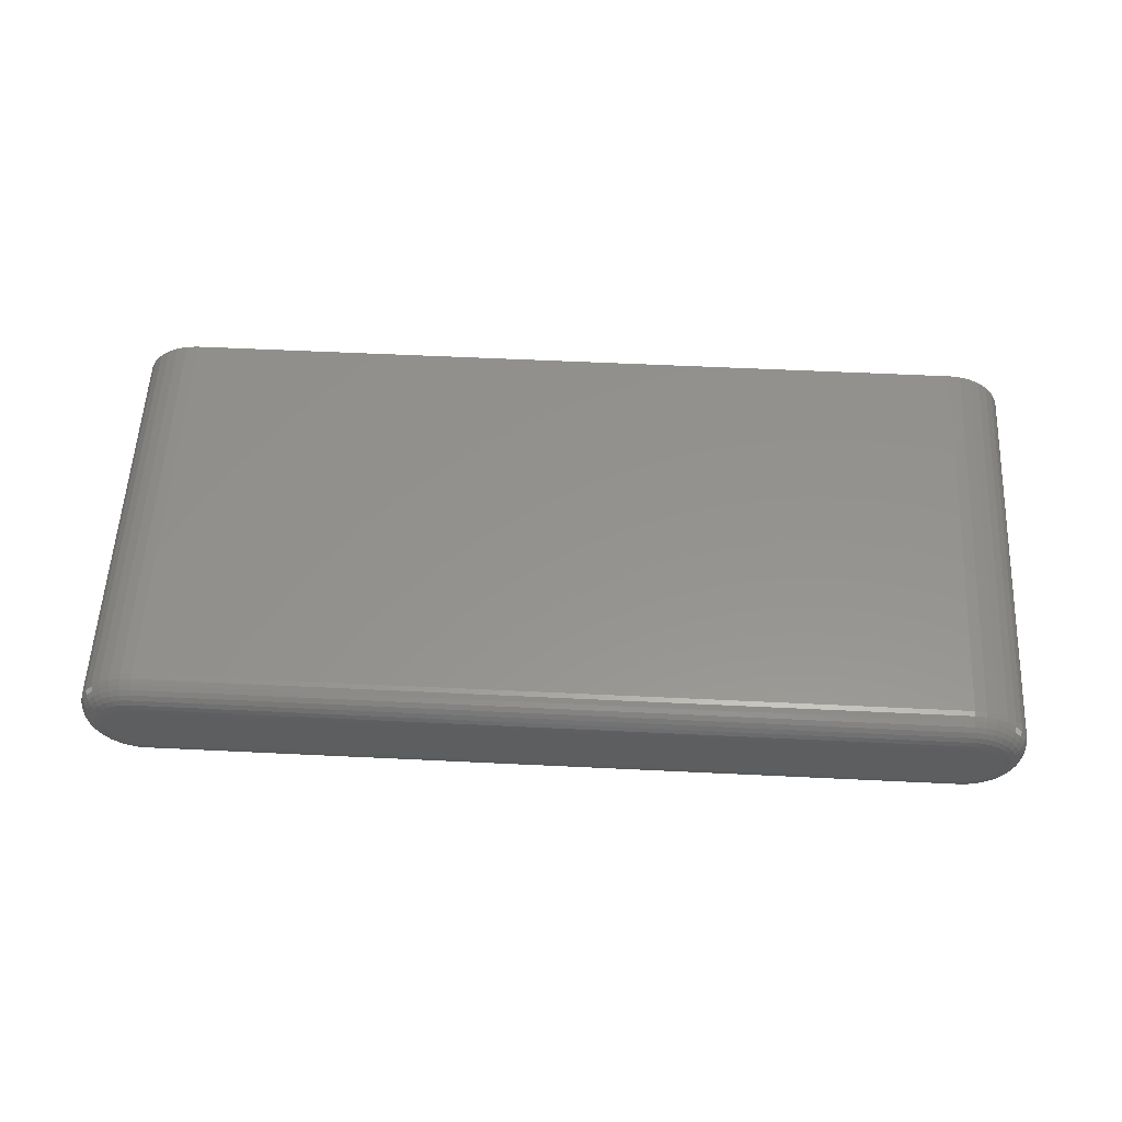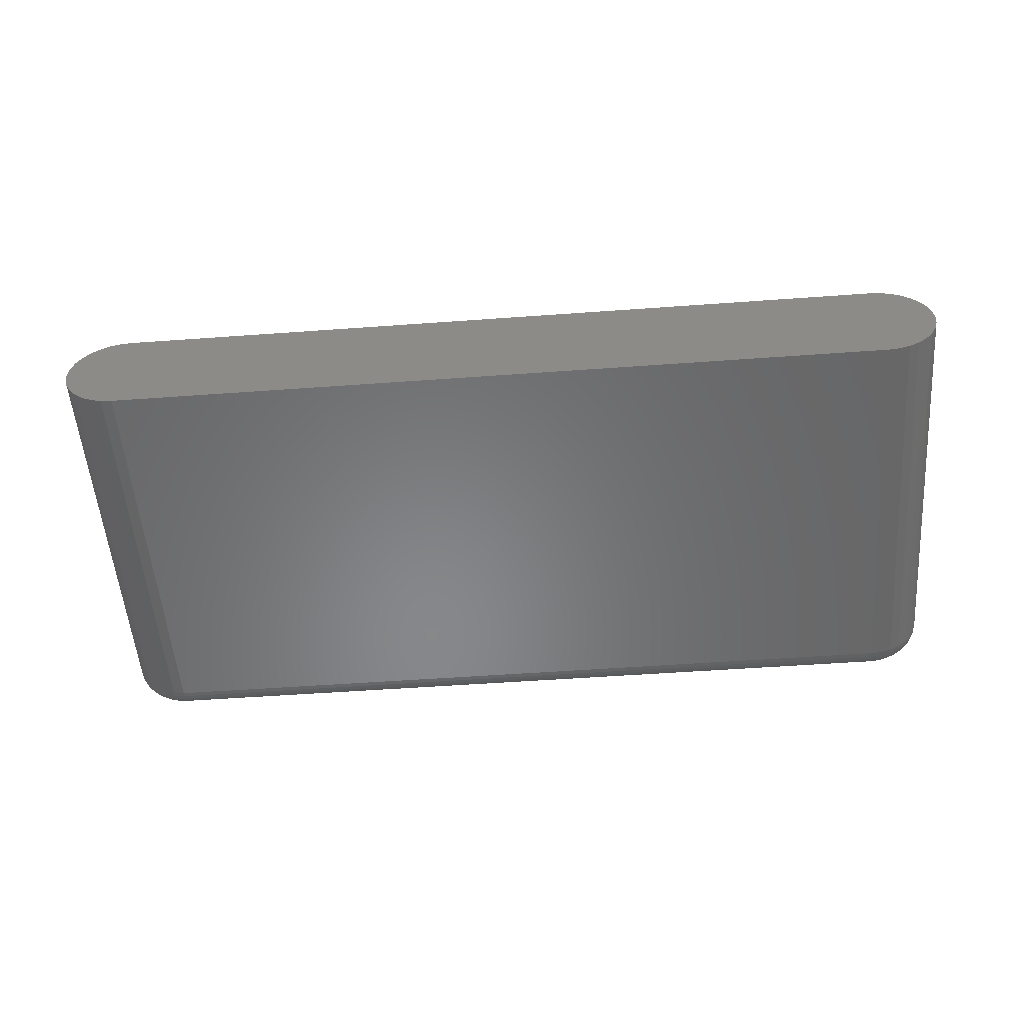
<metadata>
{"format":"stl","ext":"stl","renderer":"f3d","projection":"perspective","resolution":1024,"background":"white","views":[{"elev":56.4,"azim":-177.1,"up":"+Z"},{"elev":-54.2,"azim":4.4,"up":"+Z"}]}
</metadata>
<code>
# stl→obj: 340 verts, 676 faces
v 0.7102 0.1875 0.01981
v -0.01549 0.1875 0.01981
v 0.7054 0.1875 0.02238
v -0.01971 0.1875 0.01634
v 0.7144 0.1875 0.01634
v -0.02318 0.1875 0.01212
v 0.7179 0.1875 0.01212
v -0.02576 0.1875 0.007297
v 0.7205 0.1875 0.007297
v -0.02734 0.1875 0.002067
v 0.7221 0.1875 0.002067
v 0.7205 0.1875 -0.01404
v -0.02576 0.1875 -0.01404
v 0.7221 0.1875 -0.00881
v -0.02318 0.1875 -0.01886
v 0.7179 0.1875 -0.01886
v -0.01971 0.1875 -0.02308
v 0.7144 0.1875 -0.02308
v -0.01549 0.1875 -0.02655
v 0.7102 0.1875 -0.02655
v -0.01067 0.1875 -0.02913
v -0.01067 0.1875 0.02238
v -0.005439 0.1875 0.02397
v 4.849e-18 0.1875 0.02451
v 0.6947 0.1875 0.02451
v 0.7002 0.1875 0.02397
v 0.7054 0.1875 -0.02913
v 0.7002 0.1875 -0.03071
v 0.6947 0.1875 -0.03125
v -3.096e-17 0.1875 -0.03125
v -0.005439 0.1875 -0.03071
v -0.02734 0.1875 -0.00881
v -0.02788 0.1875 -0.003372
v 0.7226 0.1875 -0.003372
v 1.328e-34 0.1641 -0.05469
v 0 -0.1875 -0.05469
v -0.01001 0.1641 -0.0537
v -0.01001 -0.1875 -0.0537
v -0.01964 0.1641 -0.05078
v -0.01964 -0.1875 -0.05078
v -0.02851 0.1641 -0.04604
v -0.02851 -0.1875 -0.04604
v -0.03629 0.1641 -0.03966
v -0.03629 -0.1875 -0.03966
v -0.04267 0.1641 -0.03188
v -0.04267 -0.1875 -0.03188
v -0.04741 0.1641 -0.02301
v -0.04741 -0.1875 -0.02301
v -0.05033 0.1641 -0.01338
v -0.05033 -0.1875 -0.01338
v -0.05132 0.1641 -0.003372
v -0.05132 -0.1875 -0.003372
v -0.05033 0.1641 0.00664
v -0.05033 -0.1875 0.00664
v -0.04741 0.1641 0.01627
v -0.04741 -0.1875 0.01627
v -0.04267 0.1641 0.02514
v -0.04267 -0.1875 0.02514
v -0.03629 0.1641 0.03291
v -0.03629 -0.1875 0.03291
v -0.02851 0.1641 0.0393
v -0.02851 -0.1875 0.0393
v -0.01964 0.1641 0.04404
v -0.01964 -0.1875 0.04404
v -0.01001 0.1641 0.04696
v -0.01001 -0.1875 0.04696
v 0 0.1641 0.04794
v 6.284e-18 -0.1875 0.04794
v 0.6947 -0.1875 0.04794
v 0.6947 0.1641 0.04794
v 0.7047 0.1641 0.04696
v 0.7047 -0.1875 0.04696
v 0.7144 0.1641 0.04404
v 0.7144 -0.1875 0.04404
v 0.7232 0.1641 0.0393
v 0.7232 -0.1875 0.0393
v 0.731 0.1641 0.03291
v 0.731 -0.1875 0.03291
v 0.7374 0.1641 0.02514
v 0.7374 -0.1875 0.02514
v 0.7421 0.1641 0.01627
v 0.7421 -0.1875 0.01627
v 0.7451 0.1641 0.00664
v 0.7451 -0.1875 0.00664
v 0.7461 0.1641 -0.003372
v 0.7461 -0.1875 -0.003372
v 0.7451 0.1641 -0.01338
v 0.7451 -0.1875 -0.01338
v 0.7421 0.1641 -0.02301
v 0.7421 -0.1875 -0.02301
v 0.7374 0.1641 -0.03188
v 0.7374 -0.1875 -0.03188
v 0.731 0.1641 -0.03966
v 0.731 -0.1875 -0.03966
v 0.7232 0.1641 -0.04604
v 0.7232 -0.1875 -0.04604
v 0.7144 0.1641 -0.05078
v 0.7144 -0.1875 -0.05078
v 0.7047 0.1641 -0.0537
v 0.7047 -0.1875 -0.0537
v 0.6947 0.1641 -0.05469
v 0.6947 -0.1875 -0.05469
v 0.6947 0.1686 0.04749
v 0.7047 0.1686 0.04652
v 0.6947 0.173 0.04616
v 0.7044 0.173 0.04521
v 0.6947 0.1771 0.04399
v 0.704 0.1771 0.04308
v 0.6947 0.1806 0.04108
v 0.7034 0.1806 0.04023
v 0.6947 0.1836 0.03753
v 0.7027 0.1836 0.03674
v 0.6947 0.1857 0.03348
v 0.7019 0.1857 0.03277
v 0.6947 0.187 0.02908
v 0.7011 0.187 0.02846
v 0.7047 0.1686 -0.05326
v 0.6947 0.1686 -0.05424
v 0.7044 0.173 -0.05195
v 0.6947 0.173 -0.0529
v 0.704 0.1771 -0.04983
v 0.6947 0.1771 -0.05074
v 0.7034 0.1806 -0.04697
v 0.6947 0.1806 -0.04782
v 0.7027 0.1836 -0.04349
v 0.6947 0.1836 -0.04427
v 0.7019 0.1857 -0.03951
v 0.6947 0.1857 -0.04022
v 0.7011 0.187 -0.0352
v 0.6947 0.187 -0.03582
v 0.7142 0.1686 -0.05037
v 0.7137 0.173 -0.04913
v 0.7129 0.1771 -0.04713
v 0.7117 0.1806 -0.04444
v 0.7104 0.1836 -0.04116
v 0.7088 0.1857 -0.03741
v 0.7072 0.187 -0.03335
v 0.723 0.1686 -0.04566
v 0.7223 0.173 -0.04456
v 0.7211 0.1771 -0.04275
v 0.7194 0.1806 -0.04033
v 0.7175 0.1836 -0.03738
v 0.7152 0.1857 -0.03401
v 0.7128 0.187 -0.03035
v 0.7307 0.1686 -0.03934
v 0.7298 0.173 -0.0384
v 0.7282 0.1771 -0.03686
v 0.7262 0.1806 -0.0348
v 0.7237 0.1836 -0.03229
v 0.7208 0.1857 -0.02943
v 0.7177 0.187 -0.02632
v 0.737 0.1686 -0.03163
v 0.7359 0.173 -0.03089
v 0.7341 0.1771 -0.02969
v 0.7317 0.1806 -0.02807
v 0.7287 0.1836 -0.02609
v 0.7254 0.1857 -0.02384
v 0.7217 0.187 -0.0214
v 0.7417 0.1686 -0.02284
v 0.7405 0.173 -0.02233
v 0.7385 0.1771 -0.0215
v 0.7358 0.1806 -0.02038
v 0.7325 0.1836 -0.01902
v 0.7288 0.1857 -0.01747
v 0.7247 0.187 -0.01579
v 0.7446 0.1686 -0.0133
v 0.7433 0.173 -0.01303
v 0.7412 0.1771 -0.01261
v 0.7383 0.1806 -0.01204
v 0.7349 0.1836 -0.01135
v 0.7309 0.1857 -0.01056
v 0.7266 0.187 -0.009703
v 0.7456 0.1686 -0.003372
v 0.7443 0.173 -0.003372
v 0.7421 0.1771 -0.003372
v 0.7392 0.1806 -0.003372
v 0.7356 0.1836 -0.003372
v 0.7316 0.1857 -0.003372
v 0.7272 0.187 -0.003372
v 0.7446 0.1686 0.006552
v 0.7433 0.173 0.006291
v 0.7412 0.1771 0.005869
v 0.7383 0.1806 0.0053
v 0.7349 0.1836 0.004607
v 0.7309 0.1857 0.003817
v 0.7266 0.187 0.002959
v 0.7417 0.1686 0.01609
v 0.7405 0.173 0.01558
v 0.7385 0.1771 0.01475
v 0.7358 0.1806 0.01364
v 0.7325 0.1836 0.01228
v 0.7288 0.1857 0.01073
v 0.7247 0.187 0.009047
v 0.737 0.1686 0.02489
v 0.7359 0.173 0.02415
v 0.7341 0.1771 0.02294
v 0.7317 0.1806 0.02132
v 0.7287 0.1836 0.01935
v 0.7254 0.1857 0.0171
v 0.7217 0.187 0.01466
v 0.7307 0.1686 0.0326
v 0.7298 0.173 0.03165
v 0.7282 0.1771 0.03012
v 0.7262 0.1806 0.02806
v 0.7237 0.1836 0.02555
v 0.7208 0.1857 0.02268
v 0.7177 0.187 0.01957
v 0.723 0.1686 0.03892
v 0.7223 0.173 0.03781
v 0.7211 0.1771 0.03601
v 0.7194 0.1806 0.03359
v 0.7175 0.1836 0.03063
v 0.7152 0.1857 0.02727
v 0.7128 0.187 0.02361
v 0.7142 0.1686 0.04362
v 0.7137 0.173 0.04239
v 0.7129 0.1771 0.04039
v 0.7117 0.1806 0.0377
v 0.7104 0.1836 0.03441
v 0.7088 0.1857 0.03067
v 0.7072 0.187 0.02661
v -4.684e-17 0.187 -0.03582
v -5.031e-17 0.1857 -0.04022
v -5.725e-17 0.1836 -0.04427
v -6.245e-17 0.1806 -0.04782
v -6.592e-17 0.1771 -0.05074
v -6.939e-17 0.173 -0.0529
v -7.112e-17 0.1686 -0.05424
v -0.009923 0.1686 -0.05326
v -0.009663 0.173 -0.05195
v -0.009241 0.1771 -0.04983
v -0.008672 0.1806 -0.04697
v -0.007979 0.1836 -0.04349
v -0.007189 0.1857 -0.03951
v -0.006331 0.187 -0.0352
v -0.009923 0.1686 0.04652
v 1.429e-18 0.1686 0.04749
v -0.009663 0.173 0.04521
v 1.346e-18 0.173 0.04616
v -0.009241 0.1771 0.04308
v 1.211e-18 0.1771 0.04399
v -0.008672 0.1806 0.04023
v 1.03e-18 0.1806 0.04108
v -0.007979 0.1836 0.03674
v 8.094e-19 0.1836 0.03753
v -0.007189 0.1857 0.03277
v 5.575e-19 0.1857 0.03348
v -0.006331 0.187 0.02846
v 2.842e-19 0.187 0.02908
v -0.01947 0.1686 0.04362
v -0.01895 0.173 0.04239
v -0.01813 0.1771 0.04039
v -0.01701 0.1806 0.0377
v -0.01565 0.1836 0.03441
v -0.0141 0.1857 0.03067
v -0.01242 0.187 0.02661
v -0.02826 0.1686 0.03892
v -0.02752 0.173 0.03781
v -0.02632 0.1771 0.03601
v -0.0247 0.1806 0.03359
v -0.02272 0.1836 0.03063
v -0.02047 0.1857 0.02727
v -0.01803 0.187 0.02361
v -0.03597 0.1686 0.0326
v -0.03502 0.173 0.03165
v -0.03349 0.1771 0.03012
v -0.03143 0.1806 0.02806
v -0.02892 0.1836 0.02555
v -0.02606 0.1857 0.02268
v -0.02295 0.187 0.01957
v -0.04229 0.1686 0.02489
v -0.04118 0.173 0.02415
v -0.03938 0.1771 0.02294
v -0.03696 0.1806 0.02132
v -0.03401 0.1836 0.01935
v -0.03064 0.1857 0.0171
v -0.02698 0.187 0.01466
v -0.04699 0.1686 0.01609
v -0.04576 0.173 0.01558
v -0.04376 0.1771 0.01475
v -0.04107 0.1806 0.01364
v -0.03779 0.1836 0.01228
v -0.03404 0.1857 0.01073
v -0.02998 0.187 0.009047
v -0.04989 0.1686 0.006552
v -0.04858 0.173 0.006291
v -0.04646 0.1771 0.005869
v -0.0436 0.1806 0.0053
v -0.04011 0.1836 0.004607
v -0.03614 0.1857 0.003817
v -0.03183 0.187 0.002959
v -0.05087 0.1686 -0.003372
v -0.04953 0.173 -0.003372
v -0.04737 0.1771 -0.003372
v -0.04445 0.1806 -0.003372
v -0.0409 0.1836 -0.003372
v -0.03685 0.1857 -0.003372
v -0.03245 0.187 -0.003372
v -0.04989 0.1686 -0.0133
v -0.04858 0.173 -0.01303
v -0.04646 0.1771 -0.01261
v -0.0436 0.1806 -0.01204
v -0.04011 0.1836 -0.01135
v -0.03614 0.1857 -0.01056
v -0.03183 0.187 -0.009703
v -0.04699 0.1686 -0.02284
v -0.04576 0.173 -0.02233
v -0.04376 0.1771 -0.0215
v -0.04107 0.1806 -0.02038
v -0.03779 0.1836 -0.01902
v -0.03404 0.1857 -0.01747
v -0.02998 0.187 -0.01579
v -0.04229 0.1686 -0.03163
v -0.04118 0.173 -0.03089
v -0.03938 0.1771 -0.02969
v -0.03696 0.1806 -0.02807
v -0.03401 0.1836 -0.02609
v -0.03064 0.1857 -0.02384
v -0.02698 0.187 -0.0214
v -0.03597 0.1686 -0.03934
v -0.03502 0.173 -0.0384
v -0.03349 0.1771 -0.03686
v -0.03143 0.1806 -0.0348
v -0.02892 0.1836 -0.03229
v -0.02606 0.1857 -0.02943
v -0.02295 0.187 -0.02632
v -0.02826 0.1686 -0.04566
v -0.02752 0.173 -0.04456
v -0.02632 0.1771 -0.04275
v -0.0247 0.1806 -0.04033
v -0.02272 0.1836 -0.03738
v -0.02047 0.1857 -0.03401
v -0.01803 0.187 -0.03035
v -0.01947 0.1686 -0.05037
v -0.01895 0.173 -0.04913
v -0.01813 0.1771 -0.04713
v -0.01701 0.1806 -0.04444
v -0.01565 0.1836 -0.04116
v -0.0141 0.1857 -0.03741
v -0.01242 0.187 -0.03335
f 1 2 3
f 4 2 1
f 5 4 1
f 6 4 5
f 7 6 5
f 8 6 7
f 9 8 7
f 10 8 9
f 11 10 9
f 12 13 14
f 15 13 12
f 16 15 12
f 17 15 16
f 18 17 16
f 19 17 18
f 20 19 18
f 21 19 20
f 22 23 24
f 22 24 25
f 22 25 26
f 22 26 3
f 22 3 2
f 27 28 29
f 27 29 30
f 27 30 31
f 27 31 21
f 27 21 20
f 13 32 14
f 14 32 33
f 14 33 34
f 34 33 10
f 34 10 11
f 35 36 37
f 37 36 38
f 37 38 39
f 39 38 40
f 39 40 41
f 41 40 42
f 41 42 43
f 43 42 44
f 43 44 45
f 45 44 46
f 45 46 47
f 47 46 48
f 47 48 49
f 49 48 50
f 49 50 51
f 51 50 52
f 51 52 53
f 53 52 54
f 53 54 55
f 55 54 56
f 55 56 57
f 57 56 58
f 57 58 59
f 59 58 60
f 59 60 61
f 61 60 62
f 61 62 63
f 63 62 64
f 63 64 65
f 65 64 66
f 65 66 67
f 67 66 68
f 69 70 68
f 68 70 67
f 70 69 71
f 71 69 72
f 71 72 73
f 73 72 74
f 73 74 75
f 75 74 76
f 75 76 77
f 77 76 78
f 77 78 79
f 79 78 80
f 79 80 81
f 81 80 82
f 81 82 83
f 83 82 84
f 83 84 85
f 85 84 86
f 85 86 87
f 87 86 88
f 87 88 89
f 89 88 90
f 89 90 91
f 91 90 92
f 91 92 93
f 93 92 94
f 93 94 95
f 95 94 96
f 95 96 97
f 97 96 98
f 97 98 99
f 99 98 100
f 99 100 101
f 101 100 102
f 36 35 102
f 102 35 101
f 70 71 103
f 103 71 104
f 103 104 105
f 105 104 106
f 105 106 107
f 107 106 108
f 107 108 109
f 109 108 110
f 109 110 111
f 111 110 112
f 111 112 113
f 113 112 114
f 113 114 115
f 115 114 116
f 115 116 25
f 25 116 26
f 99 101 117
f 117 101 118
f 117 118 119
f 119 118 120
f 119 120 121
f 121 120 122
f 121 122 123
f 123 122 124
f 123 124 125
f 125 124 126
f 125 126 127
f 127 126 128
f 127 128 129
f 129 128 130
f 129 130 28
f 28 130 29
f 97 99 131
f 131 99 117
f 131 117 132
f 132 117 119
f 132 119 133
f 133 119 121
f 133 121 134
f 134 121 123
f 134 123 135
f 135 123 125
f 135 125 136
f 136 125 127
f 136 127 137
f 137 127 129
f 137 129 27
f 27 129 28
f 95 97 138
f 138 97 131
f 138 131 139
f 139 131 132
f 139 132 140
f 140 132 133
f 140 133 141
f 141 133 134
f 141 134 142
f 142 134 135
f 142 135 143
f 143 135 136
f 143 136 144
f 144 136 137
f 144 137 20
f 20 137 27
f 93 95 145
f 145 95 138
f 145 138 146
f 146 138 139
f 146 139 147
f 147 139 140
f 147 140 148
f 148 140 141
f 148 141 149
f 149 141 142
f 149 142 150
f 150 142 143
f 150 143 151
f 151 143 144
f 151 144 18
f 18 144 20
f 91 93 152
f 152 93 145
f 152 145 153
f 153 145 146
f 153 146 154
f 154 146 147
f 154 147 155
f 155 147 148
f 155 148 156
f 156 148 149
f 156 149 157
f 157 149 150
f 157 150 158
f 158 150 151
f 158 151 16
f 16 151 18
f 89 91 159
f 159 91 152
f 159 152 160
f 160 152 153
f 160 153 161
f 161 153 154
f 161 154 162
f 162 154 155
f 162 155 163
f 163 155 156
f 163 156 164
f 164 156 157
f 164 157 165
f 165 157 158
f 165 158 12
f 12 158 16
f 87 89 166
f 166 89 159
f 166 159 167
f 167 159 160
f 167 160 168
f 168 160 161
f 168 161 169
f 169 161 162
f 169 162 170
f 170 162 163
f 170 163 171
f 171 163 164
f 171 164 172
f 172 164 165
f 172 165 14
f 14 165 12
f 85 87 173
f 173 87 166
f 173 166 174
f 174 166 167
f 174 167 175
f 175 167 168
f 175 168 176
f 176 168 169
f 176 169 177
f 177 169 170
f 177 170 178
f 178 170 171
f 178 171 179
f 179 171 172
f 179 172 34
f 34 172 14
f 83 85 180
f 180 85 173
f 180 173 181
f 181 173 174
f 181 174 182
f 182 174 175
f 182 175 183
f 183 175 176
f 183 176 184
f 184 176 177
f 184 177 185
f 185 177 178
f 185 178 186
f 186 178 179
f 186 179 11
f 11 179 34
f 81 83 187
f 187 83 180
f 187 180 188
f 188 180 181
f 188 181 189
f 189 181 182
f 189 182 190
f 190 182 183
f 190 183 191
f 191 183 184
f 191 184 192
f 192 184 185
f 192 185 193
f 193 185 186
f 193 186 9
f 9 186 11
f 79 81 194
f 194 81 187
f 194 187 195
f 195 187 188
f 195 188 196
f 196 188 189
f 196 189 197
f 197 189 190
f 197 190 198
f 198 190 191
f 198 191 199
f 199 191 192
f 199 192 200
f 200 192 193
f 200 193 7
f 7 193 9
f 77 79 201
f 201 79 194
f 201 194 202
f 202 194 195
f 202 195 203
f 203 195 196
f 203 196 204
f 204 196 197
f 204 197 205
f 205 197 198
f 205 198 206
f 206 198 199
f 206 199 207
f 207 199 200
f 207 200 5
f 5 200 7
f 75 77 208
f 208 77 201
f 208 201 209
f 209 201 202
f 209 202 210
f 210 202 203
f 210 203 211
f 211 203 204
f 211 204 212
f 212 204 205
f 212 205 213
f 213 205 206
f 213 206 214
f 214 206 207
f 214 207 1
f 1 207 5
f 73 75 215
f 215 75 208
f 215 208 216
f 216 208 209
f 216 209 217
f 217 209 210
f 217 210 218
f 218 210 211
f 218 211 219
f 219 211 212
f 219 212 220
f 220 212 213
f 220 213 221
f 221 213 214
f 221 214 3
f 3 214 1
f 71 73 104
f 104 73 215
f 104 215 106
f 106 215 216
f 106 216 108
f 108 216 217
f 108 217 110
f 110 217 218
f 110 218 112
f 112 218 219
f 112 219 114
f 114 219 220
f 114 220 116
f 116 220 221
f 116 221 26
f 26 221 3
f 30 29 222
f 222 29 130
f 222 130 223
f 223 130 128
f 223 128 224
f 224 128 126
f 224 126 225
f 225 126 124
f 225 124 226
f 226 124 122
f 226 122 227
f 227 122 120
f 227 120 228
f 228 120 118
f 228 118 35
f 35 118 101
f 35 37 228
f 228 37 229
f 228 229 227
f 227 229 230
f 227 230 226
f 226 230 231
f 226 231 225
f 225 231 232
f 225 232 224
f 224 232 233
f 224 233 223
f 223 233 234
f 223 234 222
f 222 234 235
f 222 235 30
f 30 235 31
f 65 67 236
f 236 67 237
f 236 237 238
f 238 237 239
f 238 239 240
f 240 239 241
f 240 241 242
f 242 241 243
f 242 243 244
f 244 243 245
f 244 245 246
f 246 245 247
f 246 247 248
f 248 247 249
f 248 249 23
f 23 249 24
f 63 65 250
f 250 65 236
f 250 236 251
f 251 236 238
f 251 238 252
f 252 238 240
f 252 240 253
f 253 240 242
f 253 242 254
f 254 242 244
f 254 244 255
f 255 244 246
f 255 246 256
f 256 246 248
f 256 248 22
f 22 248 23
f 61 63 257
f 257 63 250
f 257 250 258
f 258 250 251
f 258 251 259
f 259 251 252
f 259 252 260
f 260 252 253
f 260 253 261
f 261 253 254
f 261 254 262
f 262 254 255
f 262 255 263
f 263 255 256
f 263 256 2
f 2 256 22
f 59 61 264
f 264 61 257
f 264 257 265
f 265 257 258
f 265 258 266
f 266 258 259
f 266 259 267
f 267 259 260
f 267 260 268
f 268 260 261
f 268 261 269
f 269 261 262
f 269 262 270
f 270 262 263
f 270 263 4
f 4 263 2
f 57 59 271
f 271 59 264
f 271 264 272
f 272 264 265
f 272 265 273
f 273 265 266
f 273 266 274
f 274 266 267
f 274 267 275
f 275 267 268
f 275 268 276
f 276 268 269
f 276 269 277
f 277 269 270
f 277 270 6
f 6 270 4
f 55 57 278
f 278 57 271
f 278 271 279
f 279 271 272
f 279 272 280
f 280 272 273
f 280 273 281
f 281 273 274
f 281 274 282
f 282 274 275
f 282 275 283
f 283 275 276
f 283 276 284
f 284 276 277
f 284 277 8
f 8 277 6
f 53 55 285
f 285 55 278
f 285 278 286
f 286 278 279
f 286 279 287
f 287 279 280
f 287 280 288
f 288 280 281
f 288 281 289
f 289 281 282
f 289 282 290
f 290 282 283
f 290 283 291
f 291 283 284
f 291 284 10
f 10 284 8
f 51 53 292
f 292 53 285
f 292 285 293
f 293 285 286
f 293 286 294
f 294 286 287
f 294 287 295
f 295 287 288
f 295 288 296
f 296 288 289
f 296 289 297
f 297 289 290
f 297 290 298
f 298 290 291
f 298 291 33
f 33 291 10
f 49 51 299
f 299 51 292
f 299 292 300
f 300 292 293
f 300 293 301
f 301 293 294
f 301 294 302
f 302 294 295
f 302 295 303
f 303 295 296
f 303 296 304
f 304 296 297
f 304 297 305
f 305 297 298
f 305 298 32
f 32 298 33
f 47 49 306
f 306 49 299
f 306 299 307
f 307 299 300
f 307 300 308
f 308 300 301
f 308 301 309
f 309 301 302
f 309 302 310
f 310 302 303
f 310 303 311
f 311 303 304
f 311 304 312
f 312 304 305
f 312 305 13
f 13 305 32
f 45 47 313
f 313 47 306
f 313 306 314
f 314 306 307
f 314 307 315
f 315 307 308
f 315 308 316
f 316 308 309
f 316 309 317
f 317 309 310
f 317 310 318
f 318 310 311
f 318 311 319
f 319 311 312
f 319 312 15
f 15 312 13
f 43 45 320
f 320 45 313
f 320 313 321
f 321 313 314
f 321 314 322
f 322 314 315
f 322 315 323
f 323 315 316
f 323 316 324
f 324 316 317
f 324 317 325
f 325 317 318
f 325 318 326
f 326 318 319
f 326 319 17
f 17 319 15
f 41 43 327
f 327 43 320
f 327 320 328
f 328 320 321
f 328 321 329
f 329 321 322
f 329 322 330
f 330 322 323
f 330 323 331
f 331 323 324
f 331 324 332
f 332 324 325
f 332 325 333
f 333 325 326
f 333 326 19
f 19 326 17
f 39 41 334
f 334 41 327
f 334 327 335
f 335 327 328
f 335 328 336
f 336 328 329
f 336 329 337
f 337 329 330
f 337 330 338
f 338 330 331
f 338 331 339
f 339 331 332
f 339 332 340
f 340 332 333
f 340 333 21
f 21 333 19
f 37 39 229
f 229 39 334
f 229 334 230
f 230 334 335
f 230 335 231
f 231 335 336
f 231 336 232
f 232 336 337
f 232 337 233
f 233 337 338
f 233 338 234
f 234 338 339
f 234 339 235
f 235 339 340
f 235 340 31
f 31 340 21
f 25 24 115
f 115 24 249
f 115 249 113
f 113 249 247
f 113 247 111
f 111 247 245
f 111 245 109
f 109 245 243
f 109 243 107
f 107 243 241
f 107 241 105
f 105 241 239
f 105 239 103
f 103 239 237
f 103 237 70
f 70 237 67
f 74 62 76
f 76 62 60
f 76 60 78
f 78 60 58
f 78 58 80
f 80 58 56
f 80 56 82
f 82 56 54
f 82 54 84
f 88 48 90
f 90 48 46
f 90 46 92
f 92 46 44
f 92 44 94
f 94 44 42
f 94 42 96
f 96 42 40
f 64 62 74
f 64 74 72
f 64 72 69
f 64 69 68
f 64 68 66
f 98 96 40
f 98 40 38
f 98 38 36
f 98 36 102
f 98 102 100
f 84 54 86
f 86 54 52
f 86 52 88
f 88 52 50
f 88 50 48

</code>
